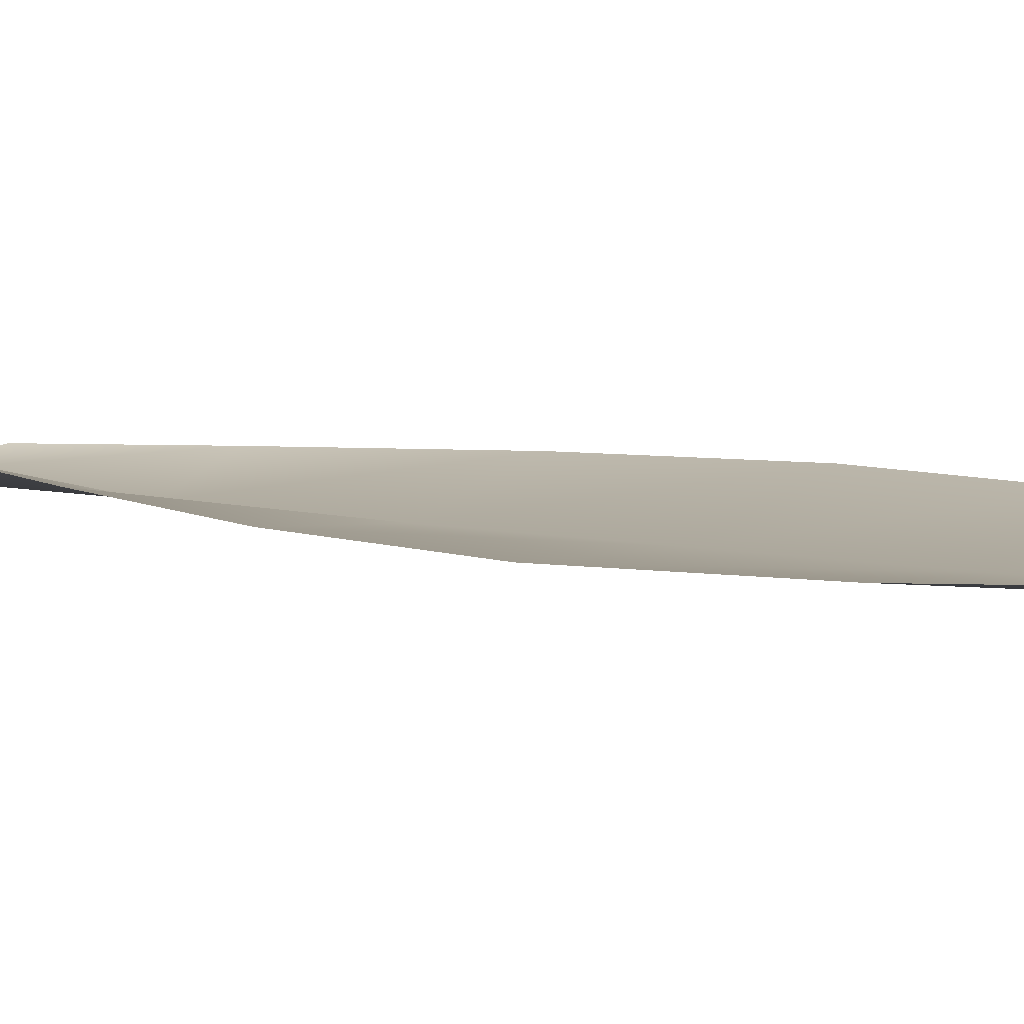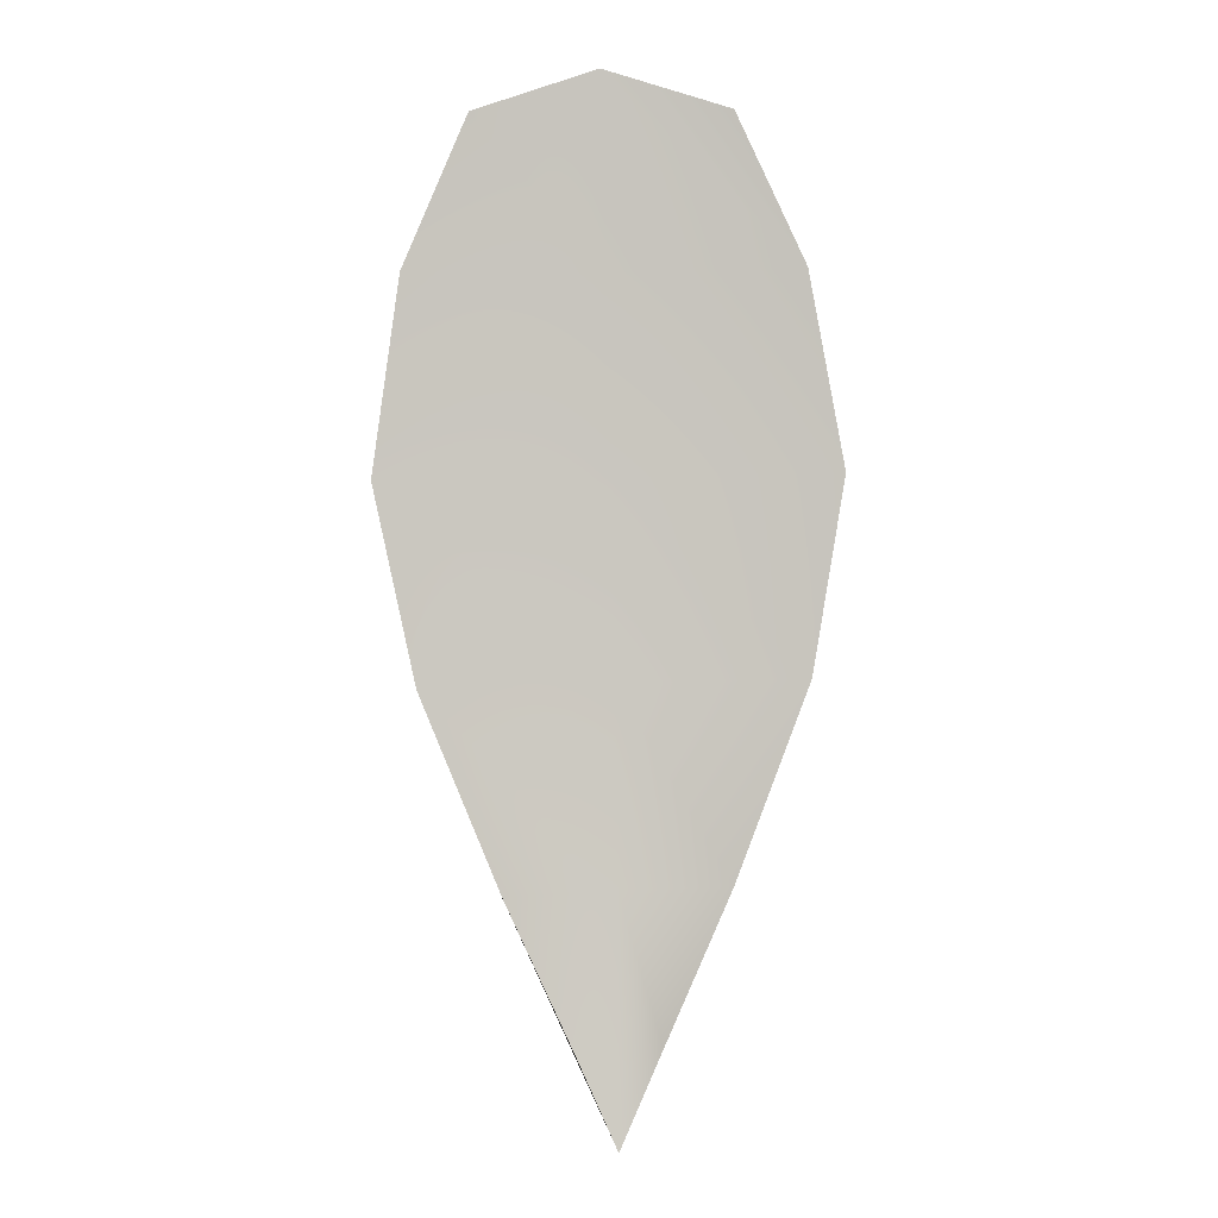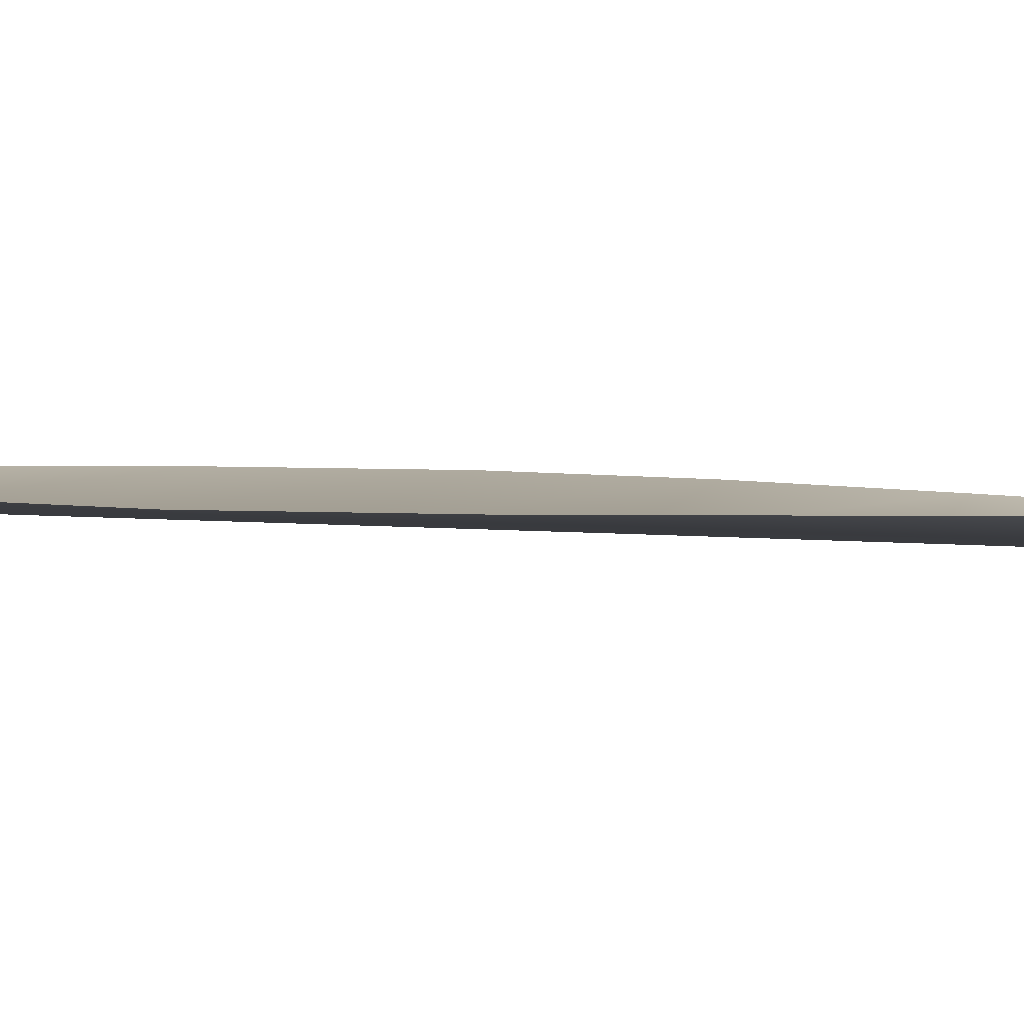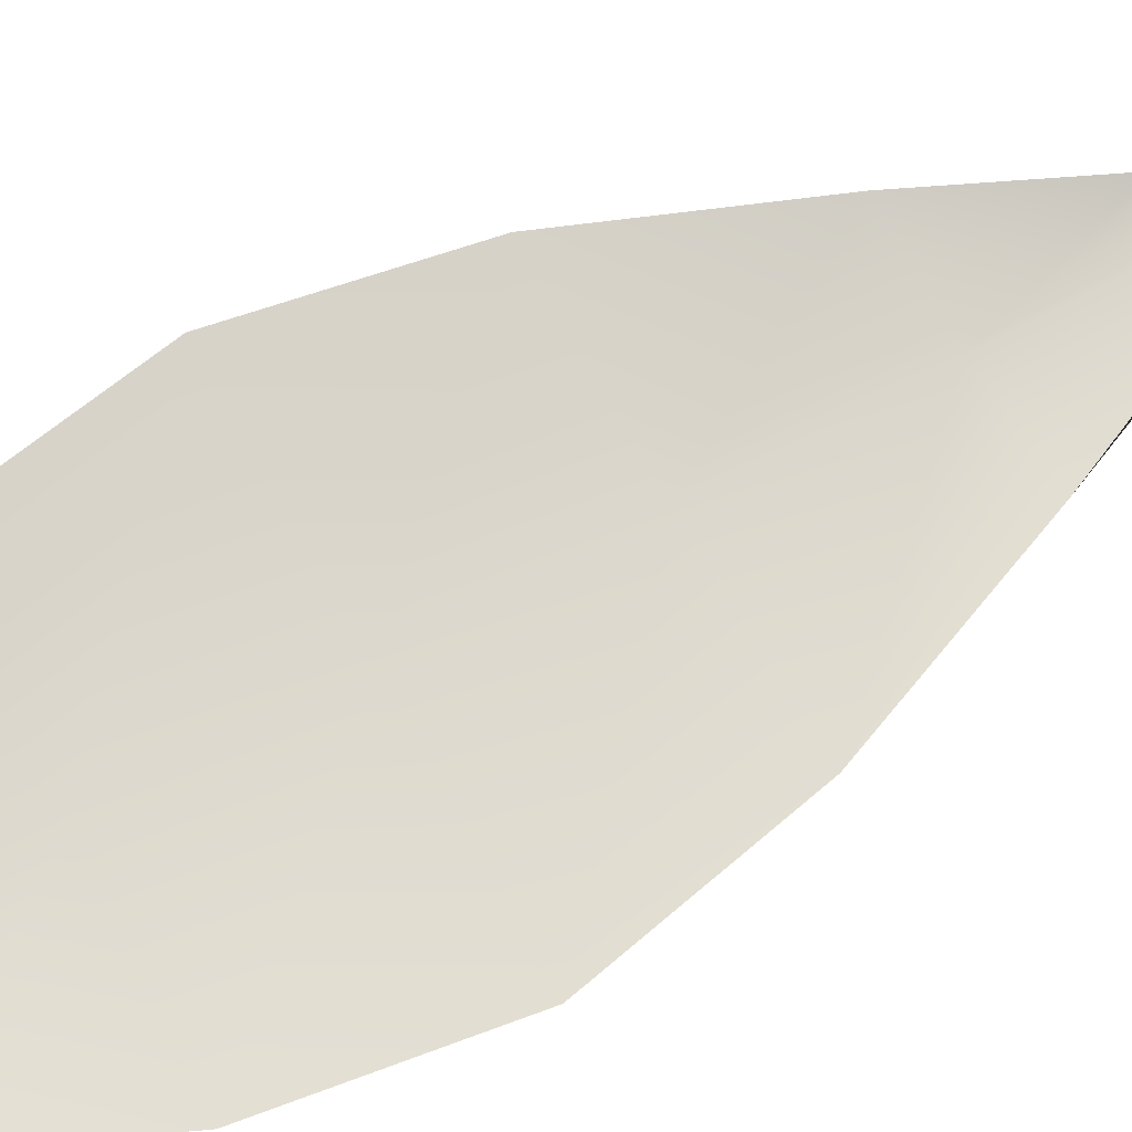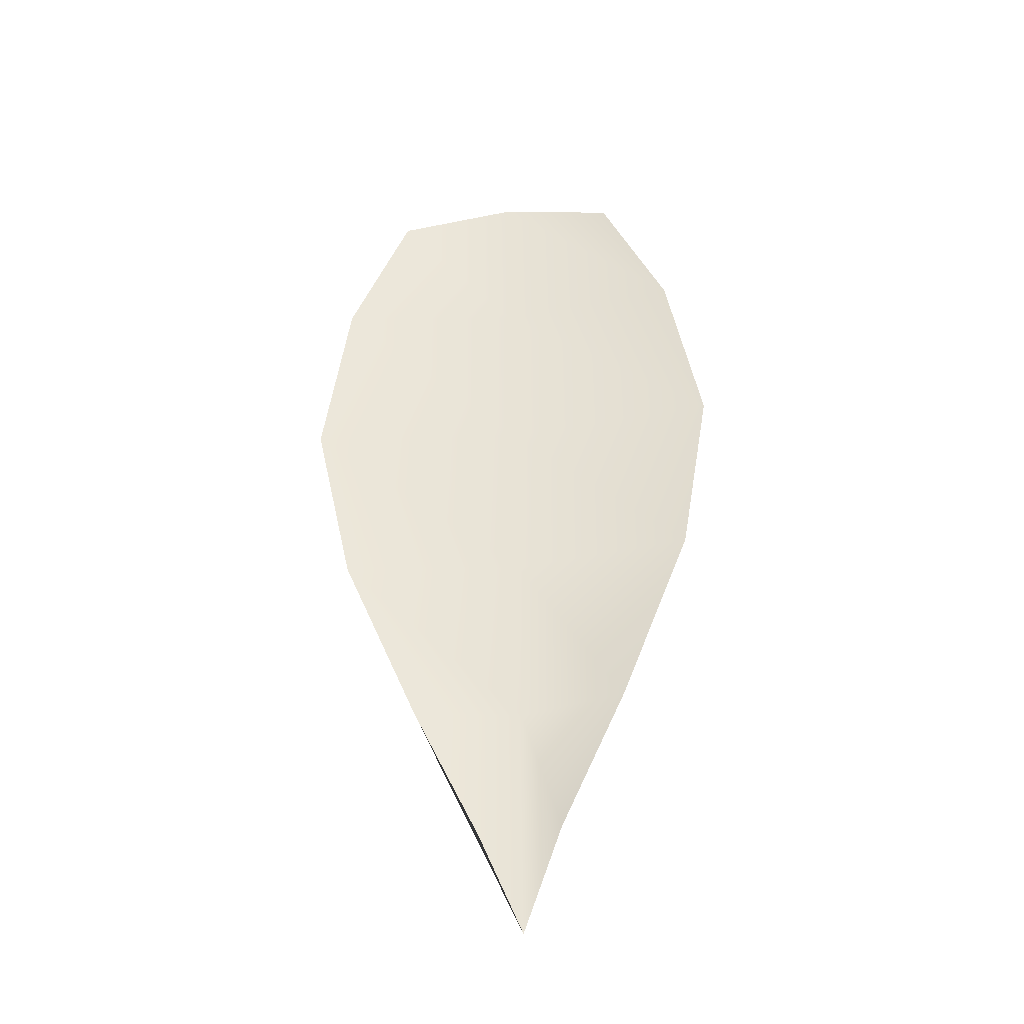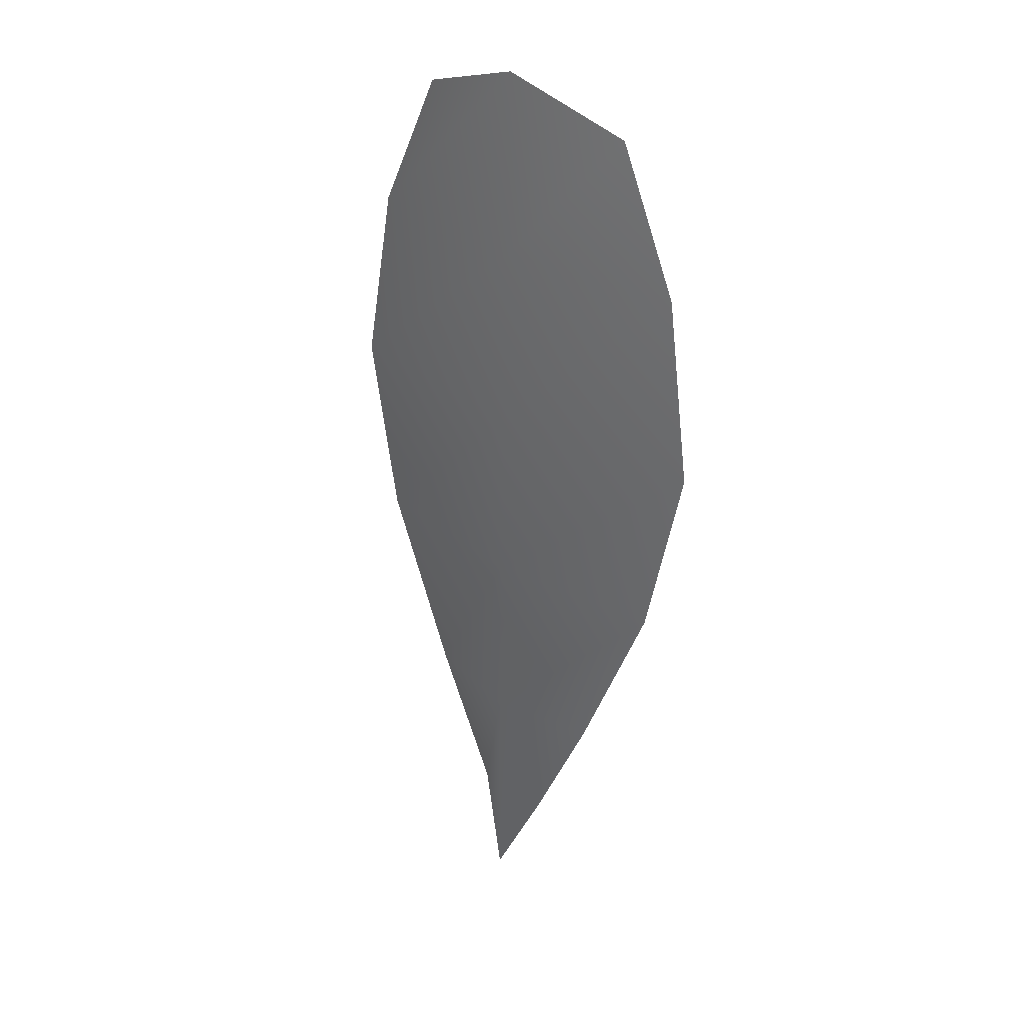
<metadata>
{"format":"obj","ext":"obj","renderer":"f3d","projection":"perspective","resolution":1024,"background":"white","views":[{"elev":8.8,"azim":119.7,"up":"+Z"},{"elev":-0.8,"azim":-2.3,"up":"+Y"},{"elev":3.9,"azim":-65.4,"up":"+Z"},{"elev":71.9,"azim":-117.9,"up":"+Z"},{"elev":-39.5,"azim":6.2,"up":"+Y"},{"elev":31.8,"azim":-139.5,"up":"+Y"}]}
</metadata>
<code>
o feather_flight_tertiary_036
v 0.09553 0.2453 0.0441
v 0.08996 0.2452 0.0441
v 0.09403 0.2256 0.0441
v 0.0922 0.2255 0.0441
v 0.09273 0.2463 0.04357
v 0.09313 0.2234 0.04357
v 0.09708 0.242 0.0441
v 0.09788 0.2377 0.0441
v 0.09716 0.2334 0.0441
v 0.09551 0.229 0.0441
v 0.09067 0.2288 0.0441
v 0.08888 0.2331 0.0441
v 0.08793 0.2375 0.0441
v 0.08853 0.2419 0.0441
v 0.09281 0.2419 0.04357
v 0.09293 0.2376 0.04357
v 0.09304 0.2333 0.04357
v 0.0931 0.2289 0.04357
f 18 10 3 6
f 11 18 6 4
f 5 1 7 15
f 15 7 8 16
f 16 8 9 17
f 17 9 10 18
f 2 5 15 14
f 14 15 16 13
f 13 16 17 12
f 12 17 18 11

</code>
